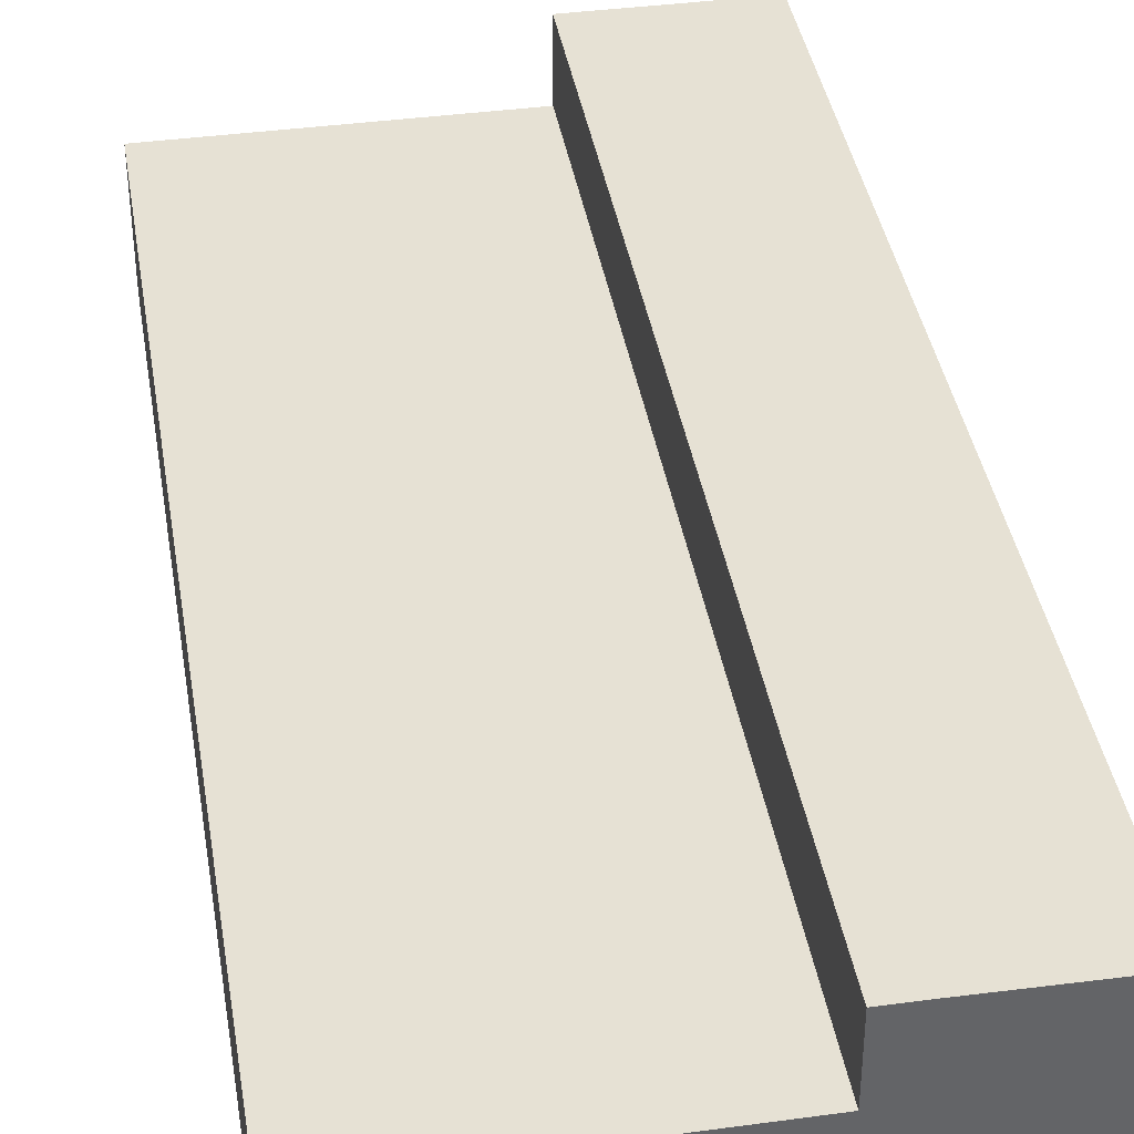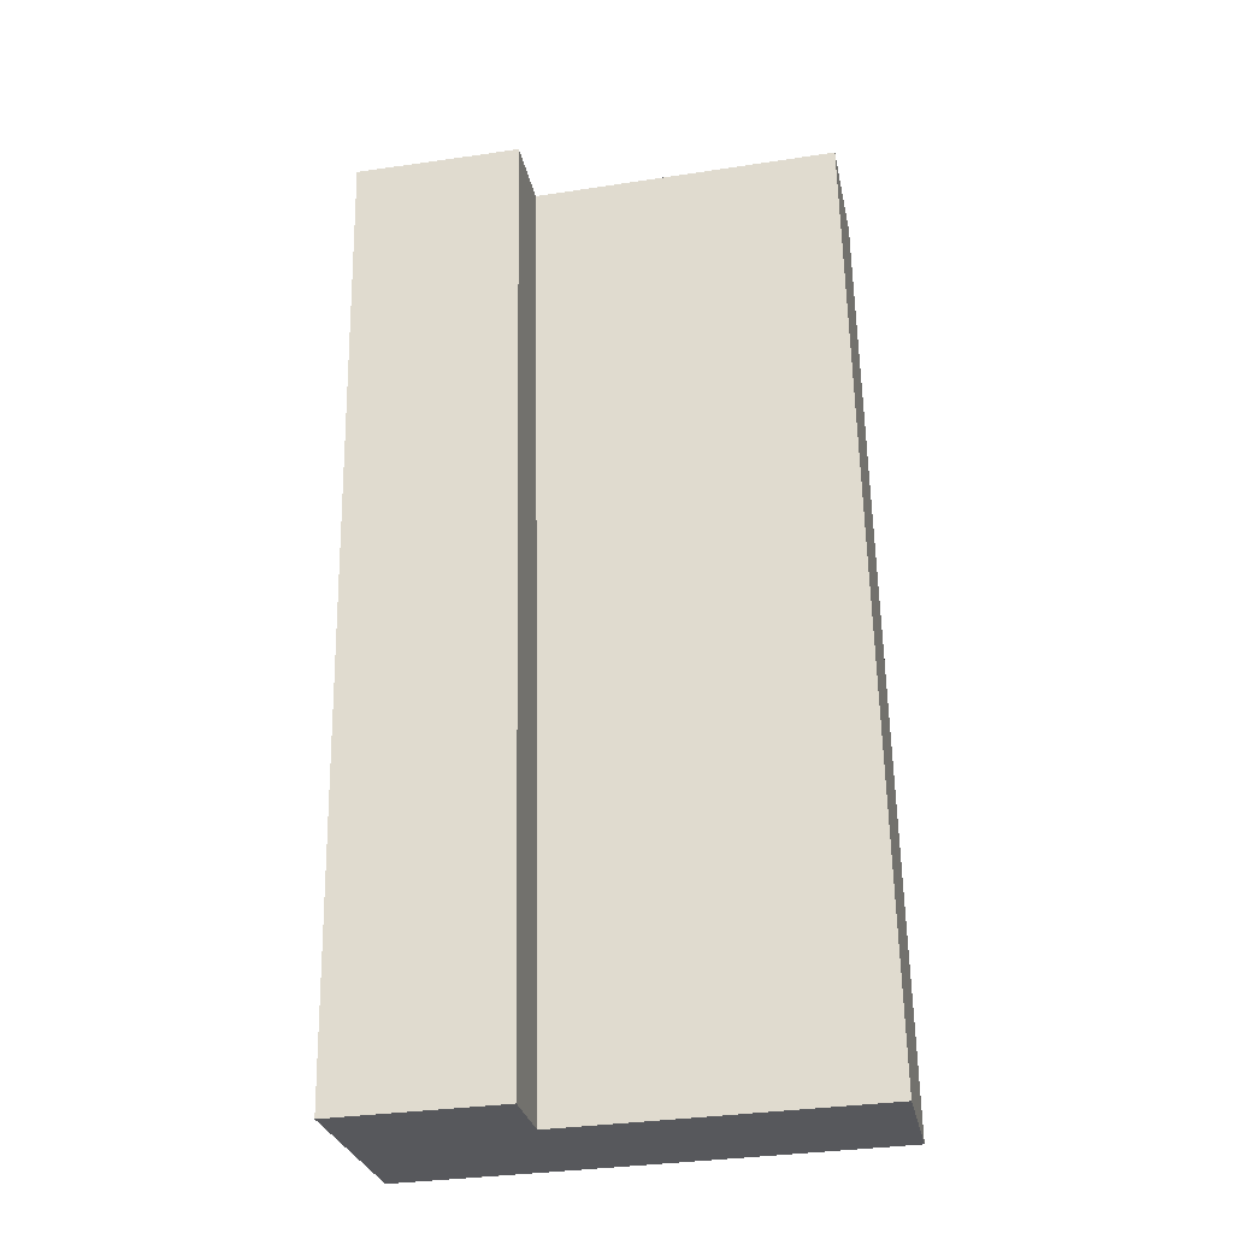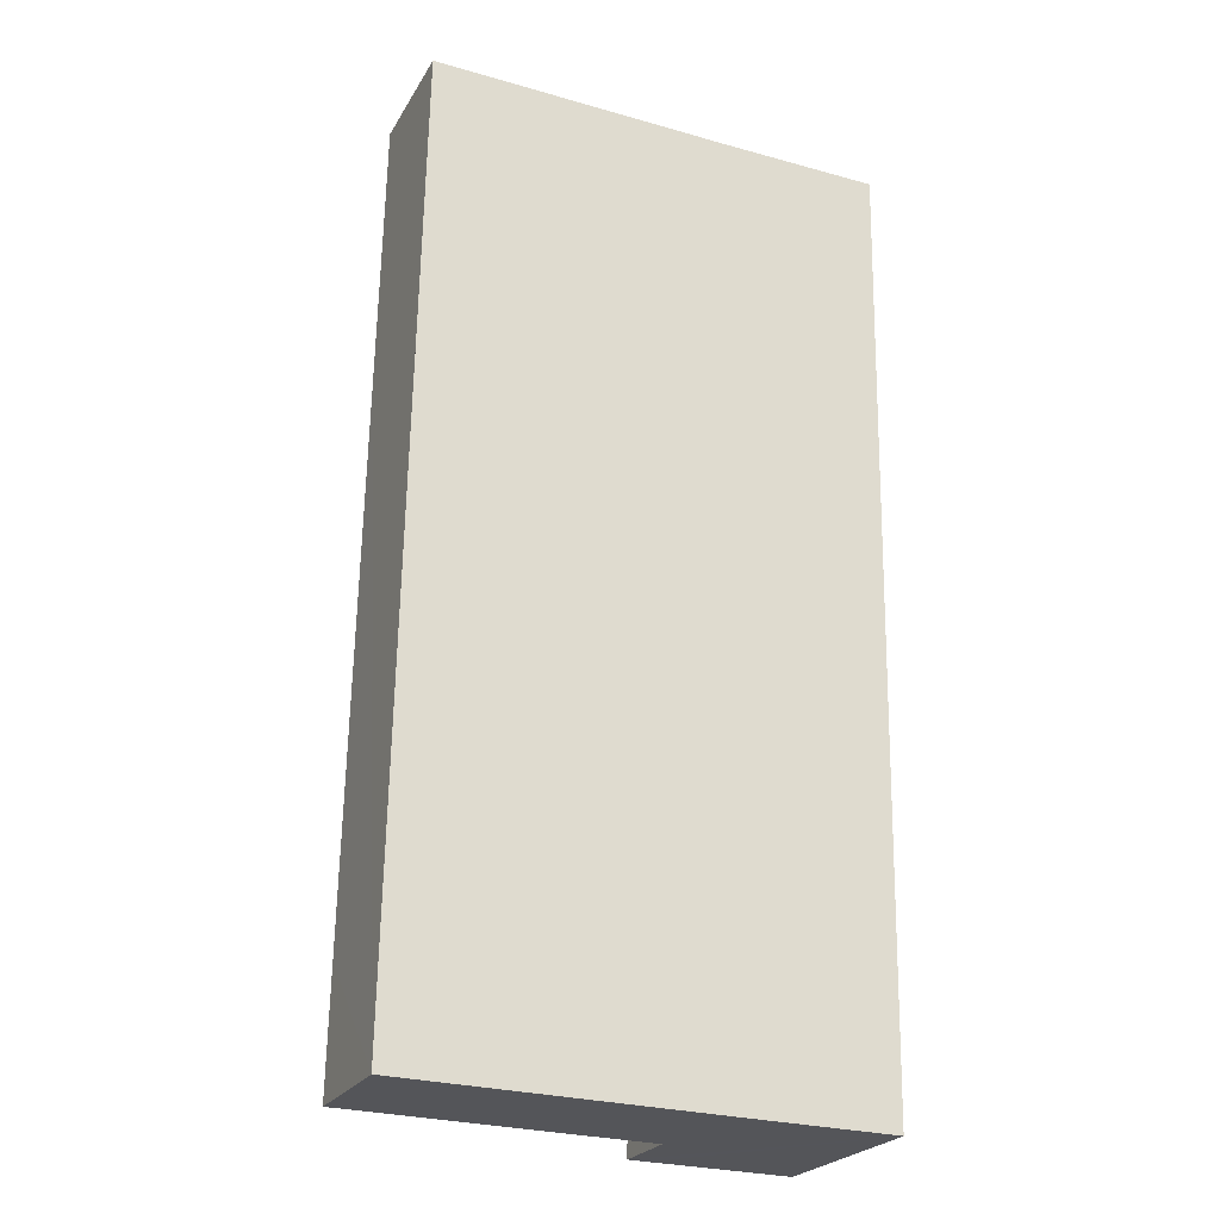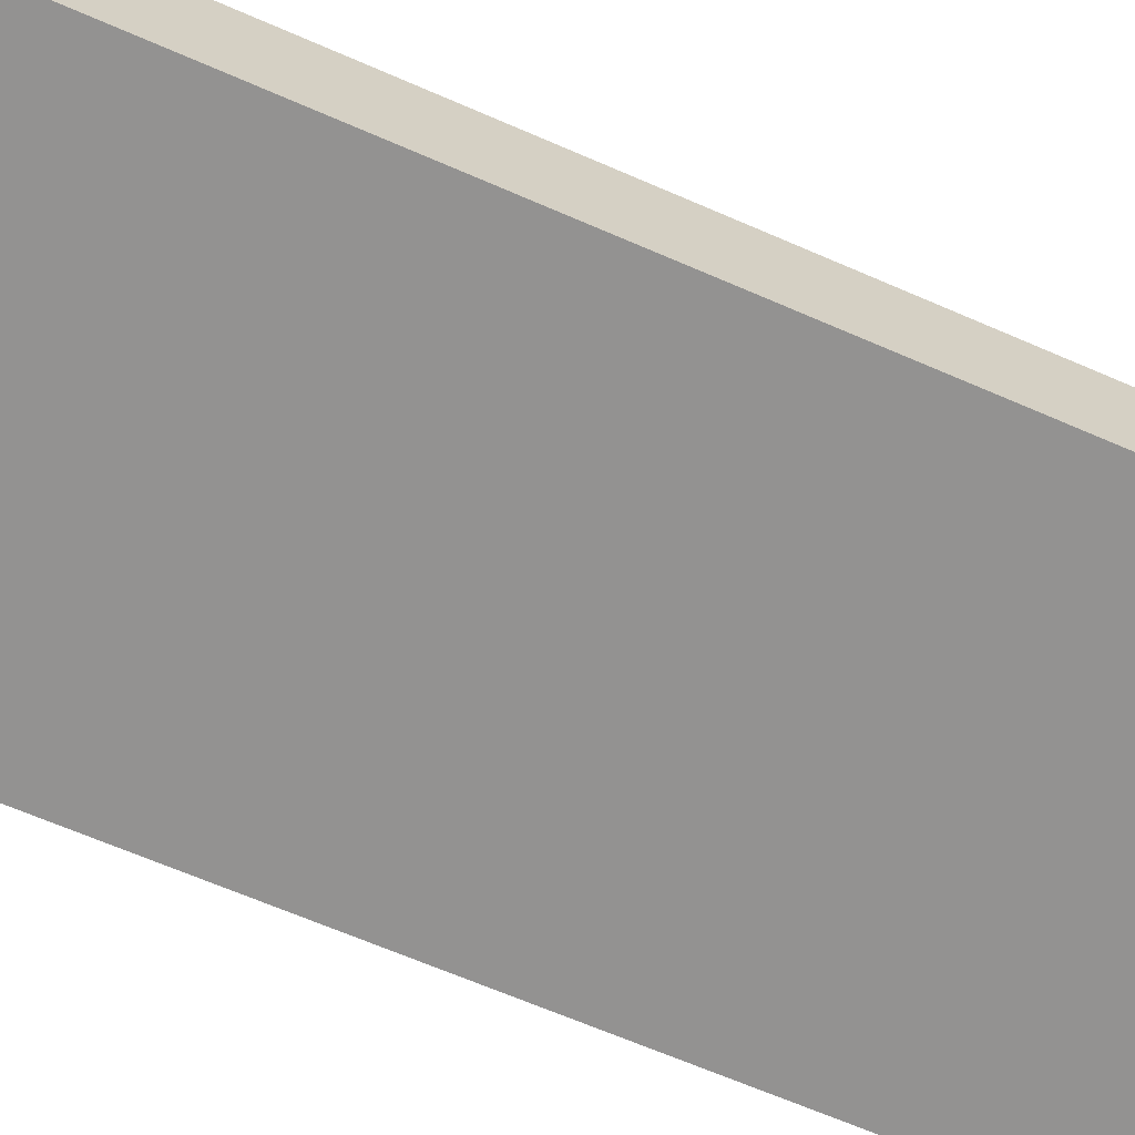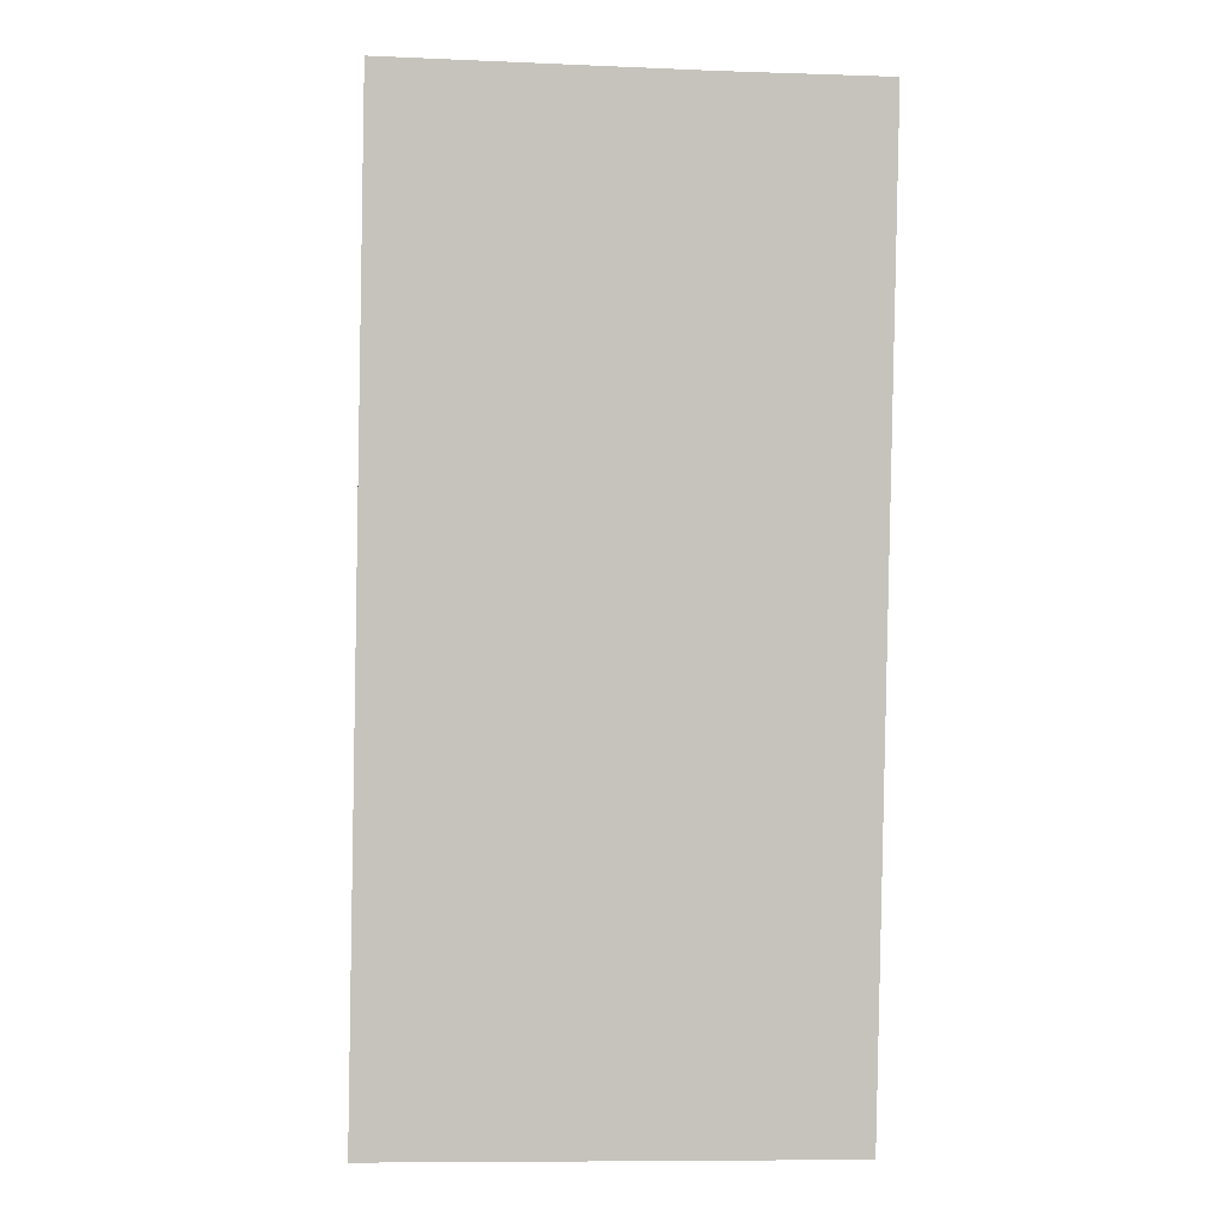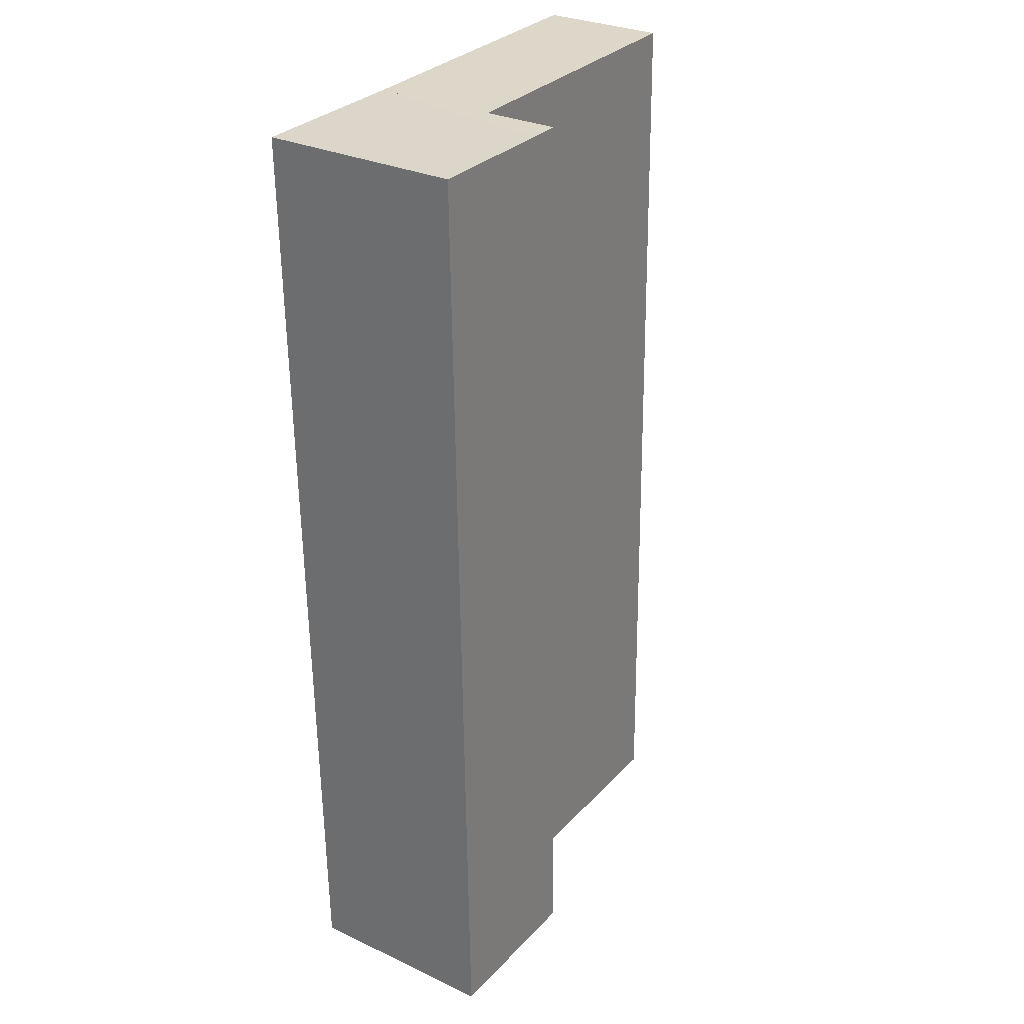
<metadata>
{"format":"obj","ext":"obj","renderer":"f3d","projection":"perspective","resolution":1024,"background":"white","views":[{"elev":39.3,"azim":-8.3,"up":"+Y"},{"elev":-28.5,"azim":-168.7,"up":"+Z"},{"elev":-24.3,"azim":-23.6,"up":"+Z"},{"elev":-66.4,"azim":-112.5,"up":"+Y"},{"elev":1.9,"azim":-5.5,"up":"+Z"},{"elev":29.4,"azim":124.6,"up":"+Z"}]}
</metadata>
<code>
v  22 13.73 65.33
v  22.21 13.73 -0.45
v  20.79 13.73 -0.421
v  32.09 13.73 -0.63
v  32.09 13.73 -0.419
v  33.32 13.73 65.03
v  24.16 13.73 65.28
v  25.73 13.73 65.26
v  33.33 13.73 65.18
v  22 -4e-15 65.33
v  33.33 -3.991e-15 65.18
v  24.16 -3.997e-15 65.28
v  25.73 -3.996e-15 65.26
v  33.32 -3.982e-15 65.03
v  32.09 2.566e-17 -0.419
v  32.09 3.858e-17 -0.63
v  20.79 2.578e-17 -0.421
v  22.21 2.755e-17 -0.45
v  2.271 8.631 -0.046
v  22 8.631 65.33
v  20.79 8.631 -0.421
v  0 8.631 5.285e-16
v  0.154 8.631 8.356
v  0.859 8.631 46.57
v  0.914 8.631 49.57
v  1.213 8.631 65.81
v  11.01 8.631 65.58
v  0 0 0
v  1.213 -4.03e-15 65.81
v  0.154 -5.117e-16 8.356
v  0.859 -2.851e-15 46.57
v  0.914 -3.035e-15 49.57
v  11.01 -4.016e-15 65.58
v  2.271 2.817e-18 -0.046
g defaultobject
f 1 2 3
f 2 1 4
f 4 1 5
f 5 1 6
f 6 1 7
f 6 7 8
f 6 8 9
f 10 7 1
f 7 10 8
f 8 10 9
f 9 10 11
f 11 10 12
f 11 12 13
f 11 6 9
f 6 11 5
f 5 11 14
f 5 14 15
f 5 15 4
f 4 15 16
f 16 2 4
f 2 16 3
f 3 16 17
f 17 16 18
f 17 1 3
f 1 17 10
f 13 14 11
f 14 13 15
f 15 13 12
f 15 12 10
f 15 10 17
f 15 17 16
f 16 17 18
f 19 20 21
f 20 19 22
f 20 22 23
f 20 23 24
f 20 24 25
f 20 25 26
f 20 26 27
f 28 23 22
f 23 28 24
f 24 28 25
f 25 28 26
f 26 28 29
f 29 28 30
f 29 30 31
f 29 31 32
f 29 27 26
f 27 29 33
f 27 33 20
f 20 33 10
f 10 21 20
f 21 10 17
f 17 19 21
f 19 17 34
f 19 34 22
f 22 34 28
f 32 33 29
f 33 32 10
f 10 32 17
f 17 32 31
f 17 31 30
f 17 30 28
f 17 28 34

</code>
